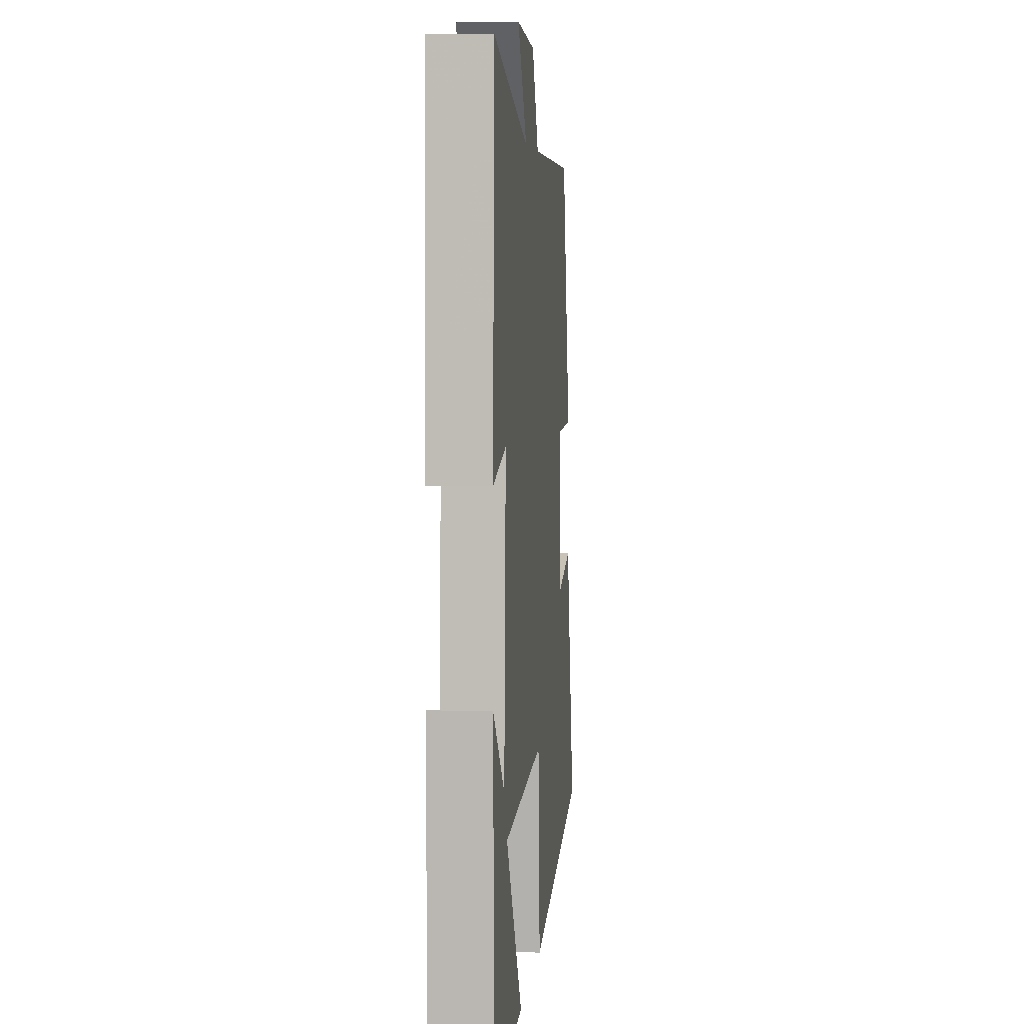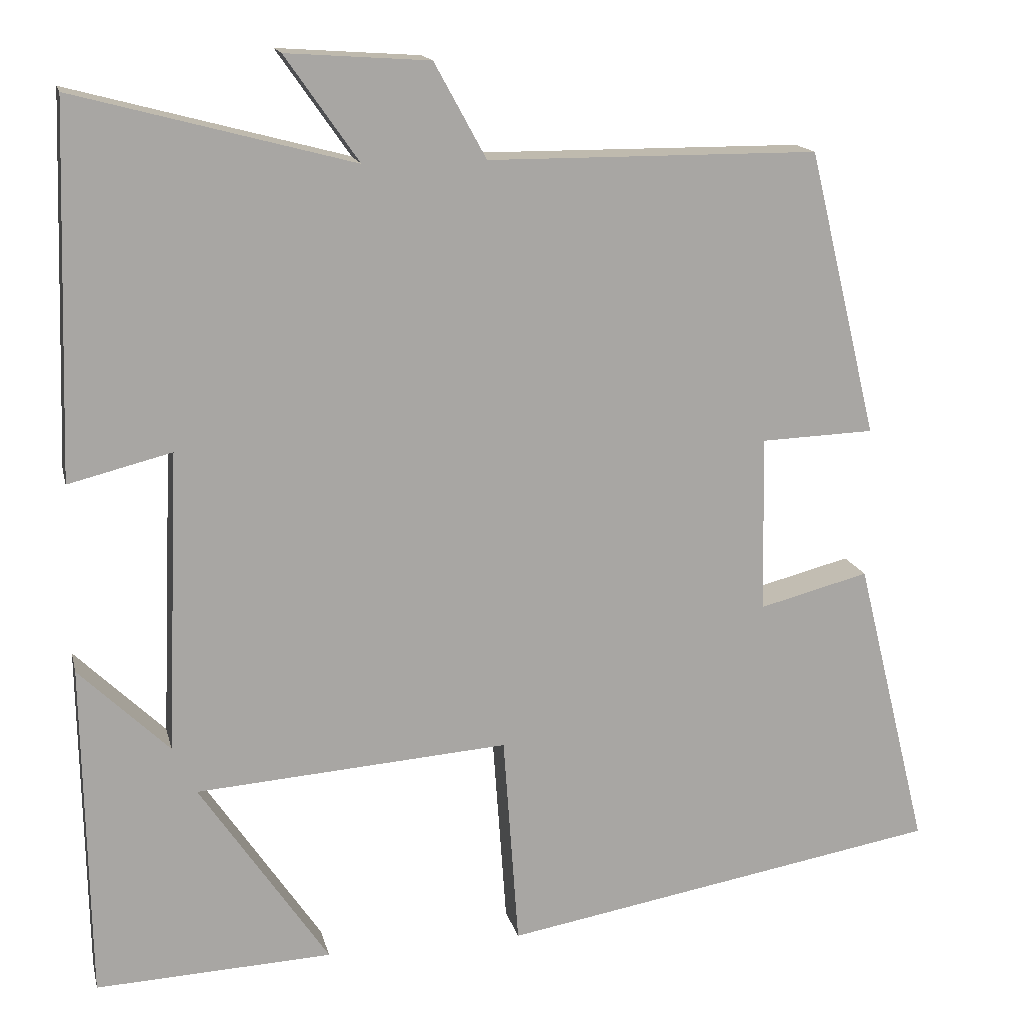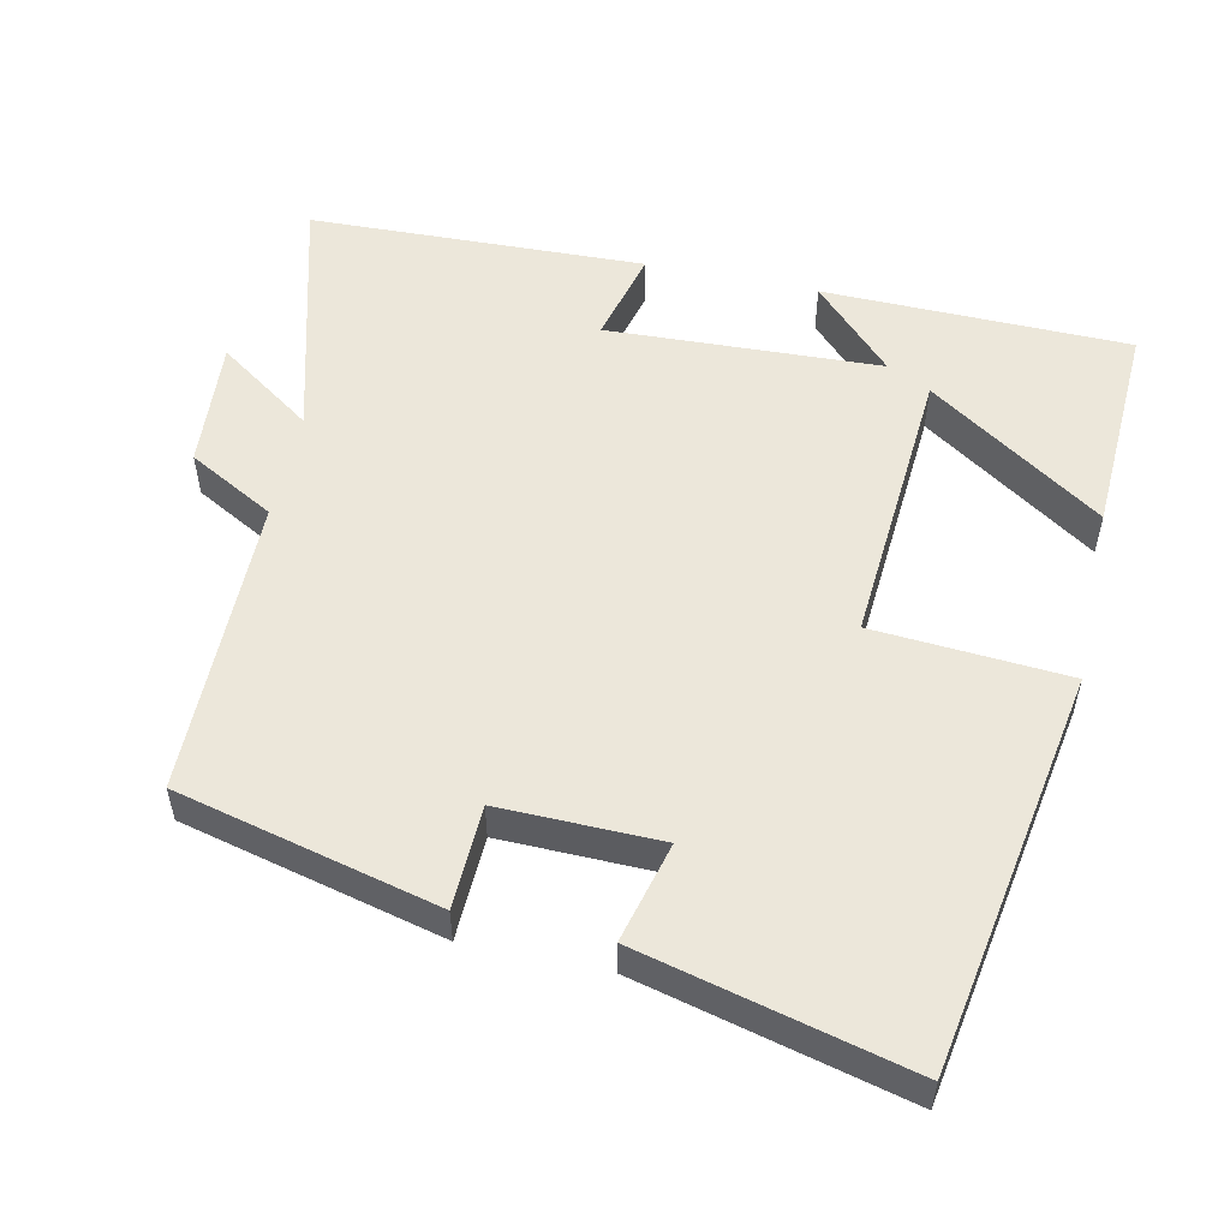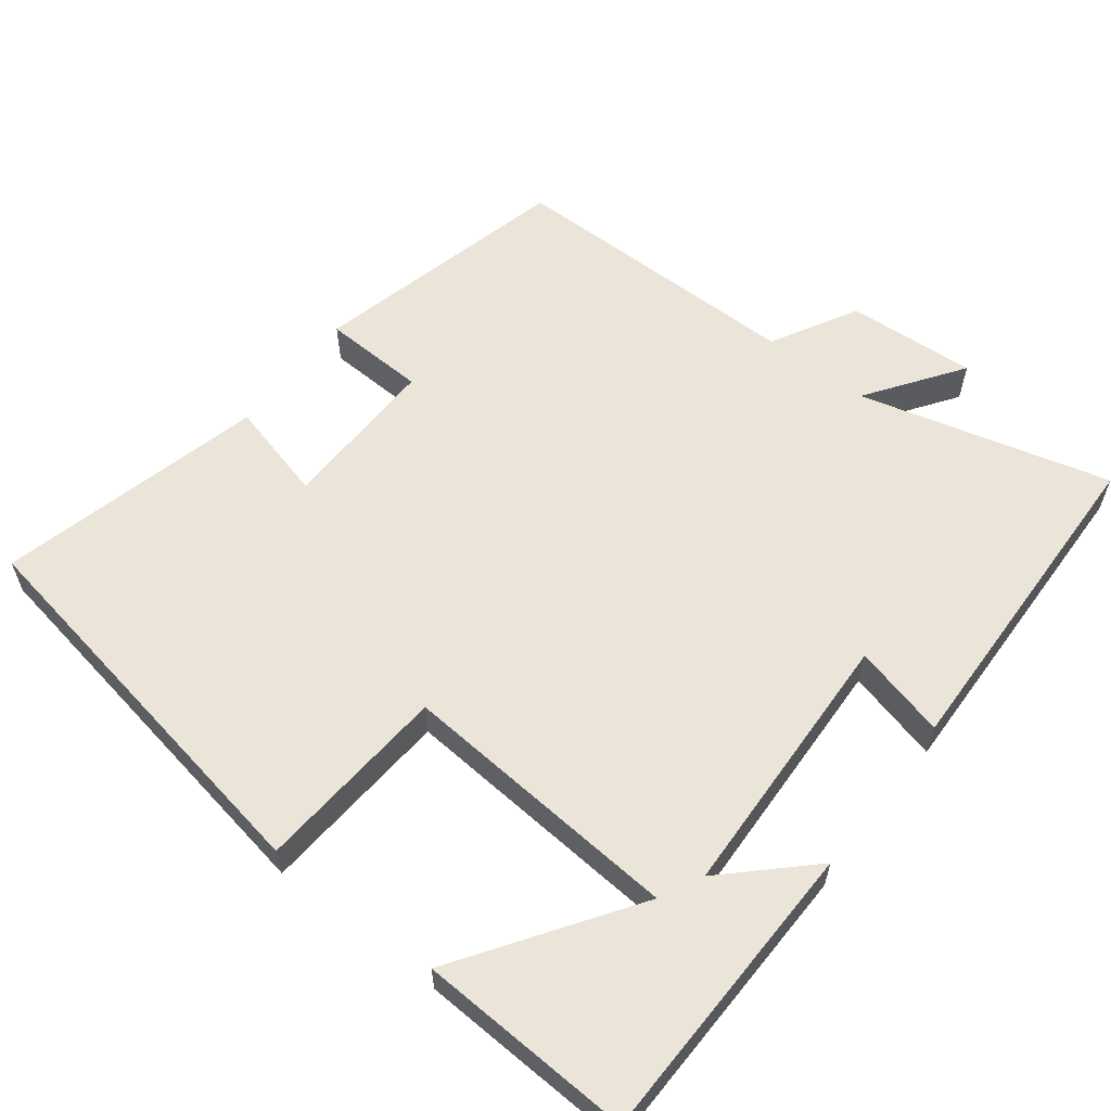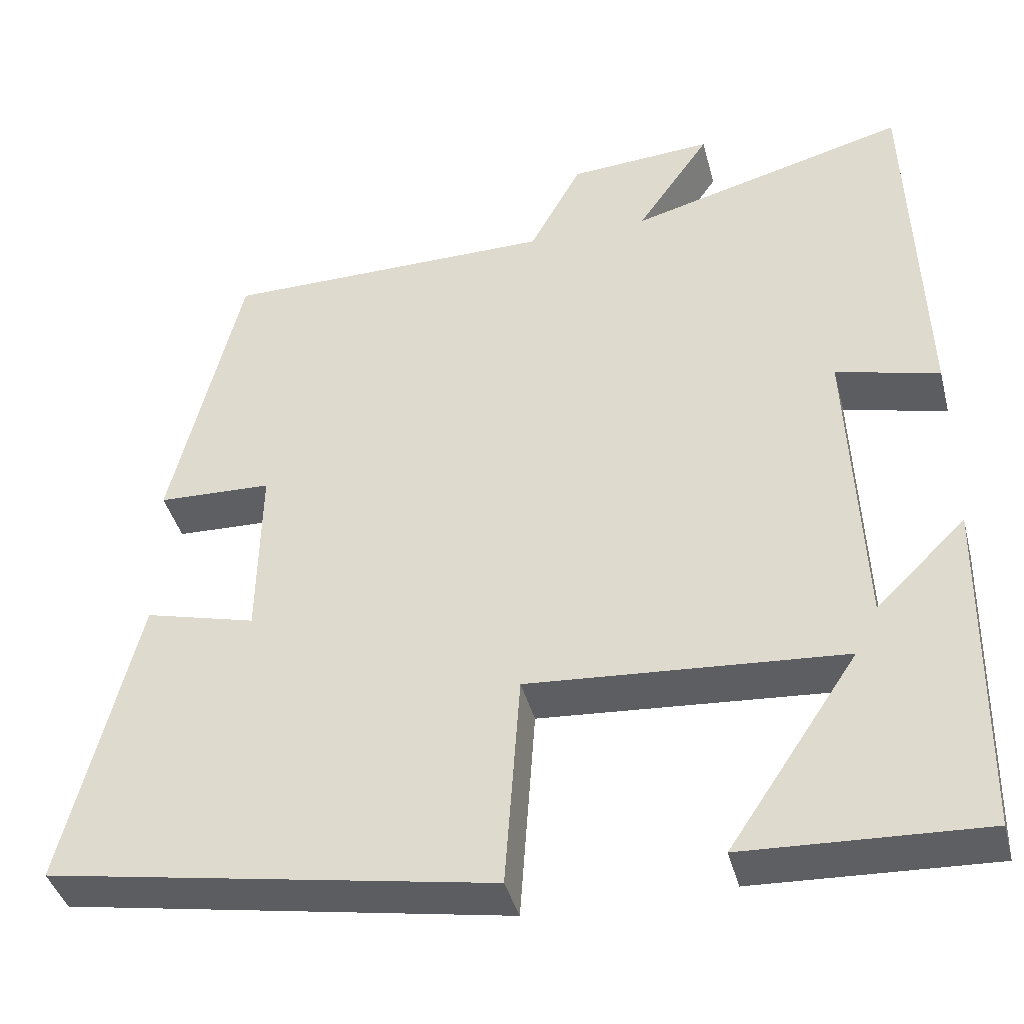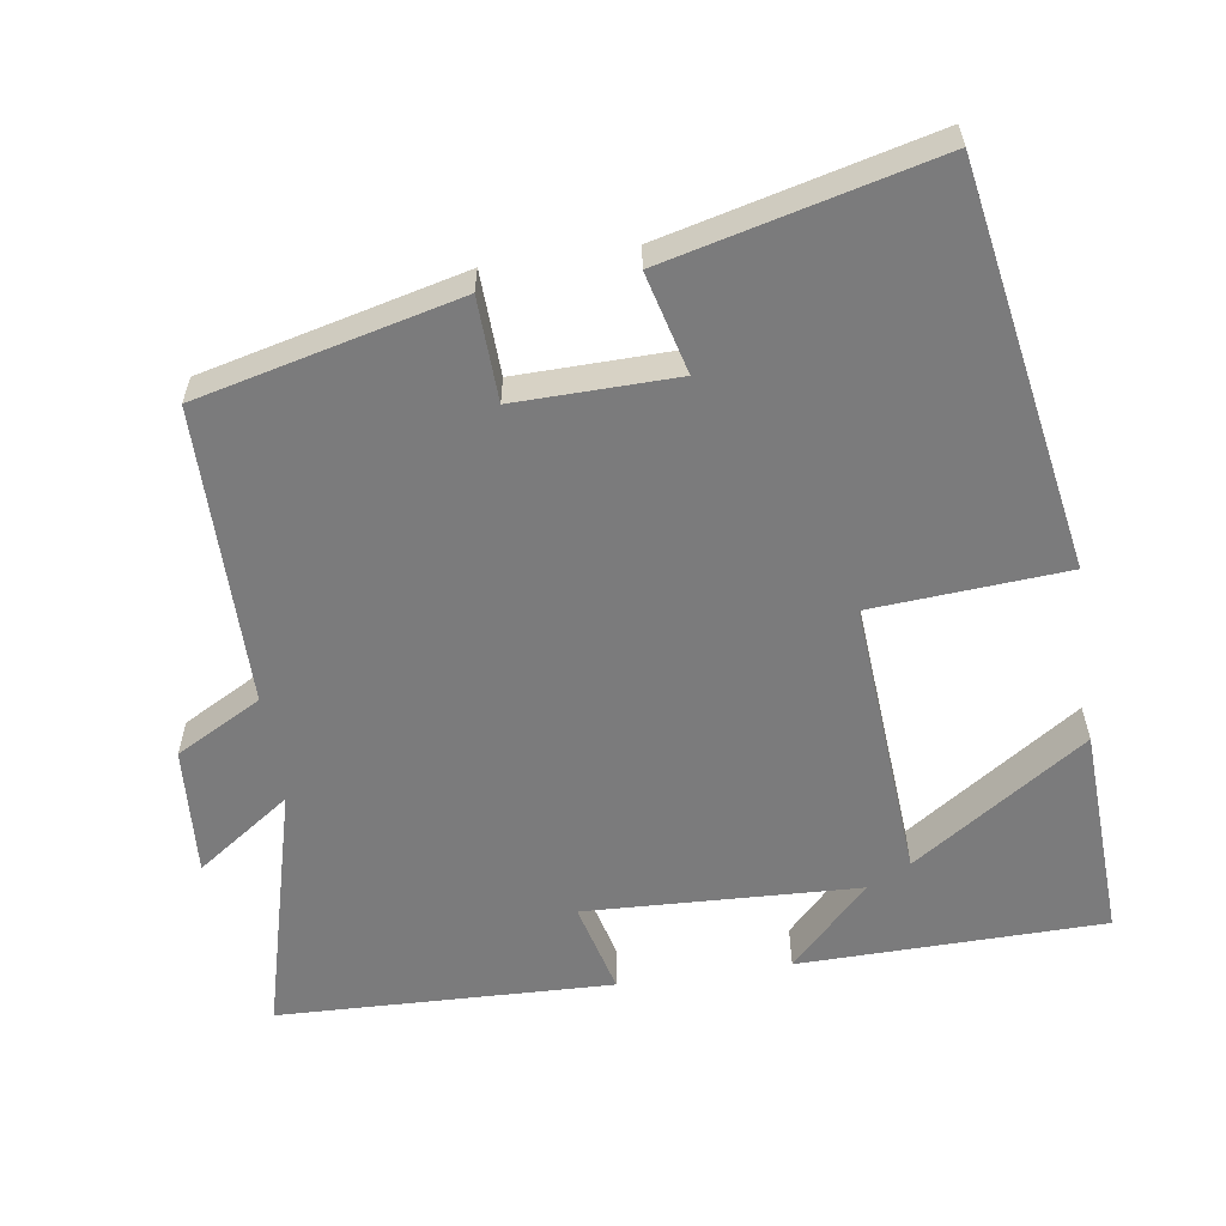
<metadata>
{"format":"obj","ext":"obj","renderer":"f3d","projection":"perspective","resolution":1024,"background":"white","views":[{"elev":5.3,"azim":-84.3,"up":"+Z"},{"elev":15.6,"azim":-13.0,"up":"+Z"},{"elev":53.9,"azim":102.2,"up":"+Y"},{"elev":59.4,"azim":-142.2,"up":"+Y"},{"elev":-40.5,"azim":-165.7,"up":"+Z"},{"elev":-58.5,"azim":98.5,"up":"+Y"}]}
</metadata>
<code>
v -0.493 0.07 -0.513
v -0.5 0.07 -0.097
v -0.389 0.07 -0.205
v -0.373 0.07 0.167
v -0.5 0.07 0.135
v -0.485 0.07 0.591
v -0.143 0.07 0.5
v -0.233 0.07 0.629
v -0.057 0.07 0.617
v 0.007 0.07 0.5
v 0.414 0.07 0.498
v 0.5 0.07 0.145
v 0.36 0.07 0.14
v 0.364 0.07 -0.078
v 0.5 0.07 -0.043
v 0.59 0.07 -0.406
v 0.045 0.07 -0.5
v 0.026 0.07 -0.236
v -0.36 0.07 -0.264
v -0.201 0.07 -0.5
v -0.493 0 -0.513
v -0.5 0 -0.097
v -0.389 0 -0.205
v -0.373 0 0.167
v -0.5 0 0.135
v -0.485 0 0.591
v -0.143 0 0.5
v -0.233 0 0.629
v -0.057 0 0.617
v 0.007 0 0.5
v 0.414 0 0.498
v 0.5 0 0.145
v 0.36 0 0.14
v 0.364 0 -0.078
v 0.5 0 -0.043
v 0.59 0 -0.406
v 0.045 0 -0.5
v 0.026 0 -0.236
v -0.36 0 -0.264
v -0.201 0 -0.5
f 19 20 1 2
f 15 16 17 18
f 14 15 18
f 13 14 18 19
f 10 11 12 13
f 10 13 19
f 7 8 9 10
f 7 10 19
f 4 5 6 7
f 3 4 7 19
f 2 3 19
f 22 21 40 39
f 38 37 36 35
f 38 35 34
f 39 38 34 33
f 33 32 31 30
f 39 33 30
f 30 29 28 27
f 39 30 27
f 27 26 25 24
f 39 27 24 23
f 39 23 22
f 1 21 22 2
f 2 22 23 3
f 3 23 24 4
f 4 24 25 5
f 5 25 26 6
f 6 26 27 7
f 7 27 28 8
f 8 28 29 9
f 9 29 30 10
f 10 30 31 11
f 11 31 32 12
f 12 32 33 13
f 13 33 34 14
f 14 34 35 15
f 15 35 36 16
f 16 36 37 17
f 17 37 38 18
f 18 38 39 19
f 19 39 40 20
f 20 40 21 1

</code>
